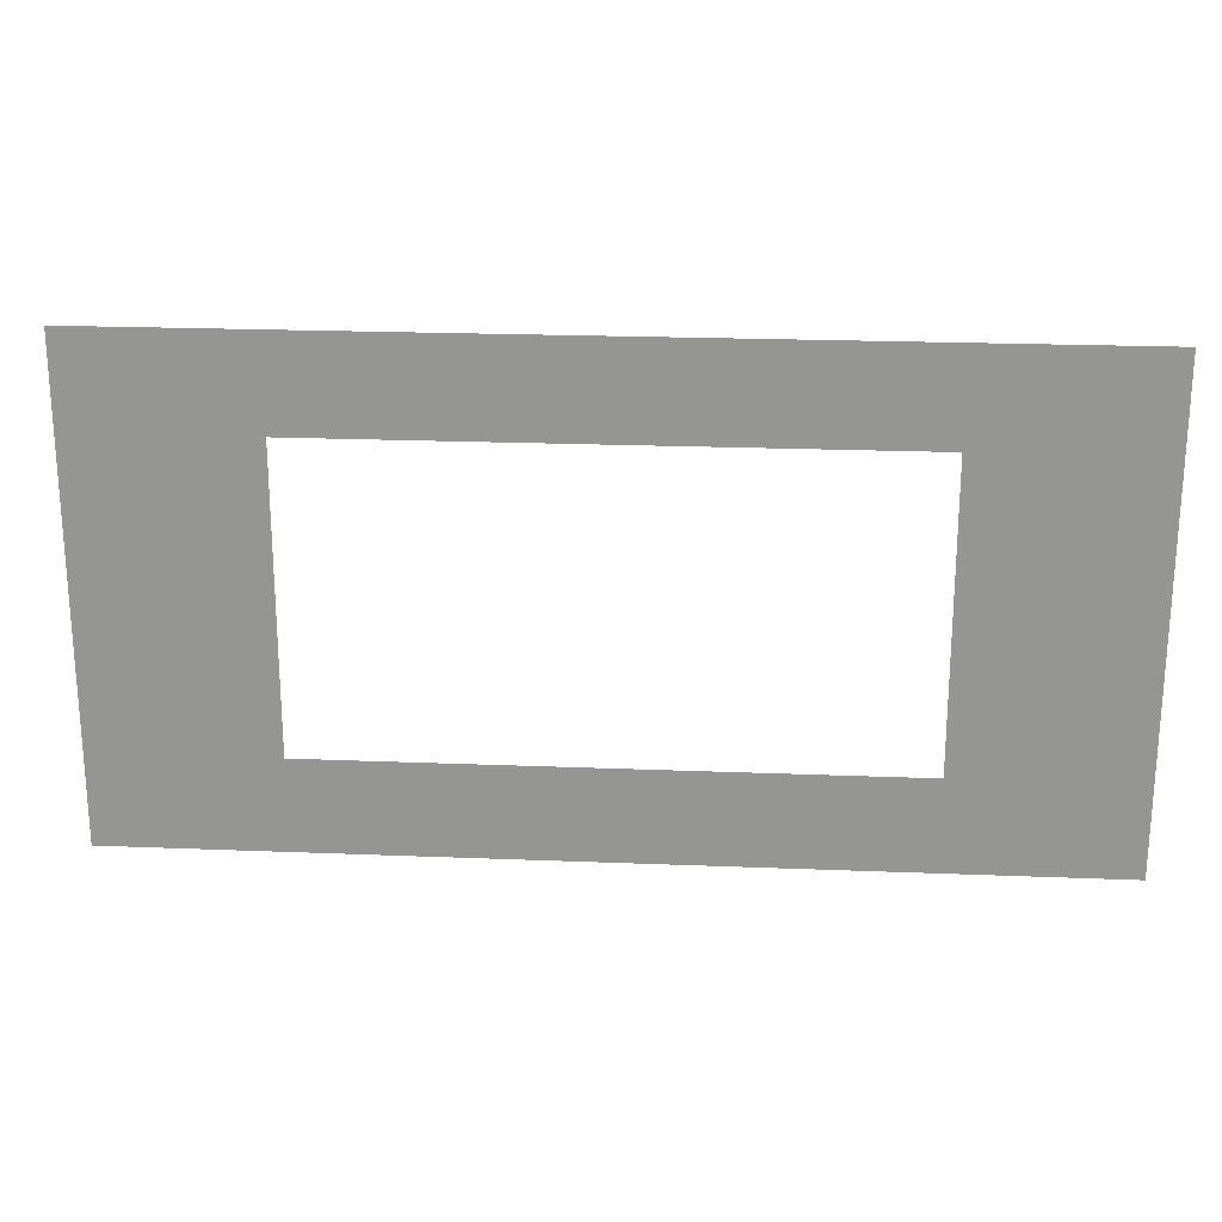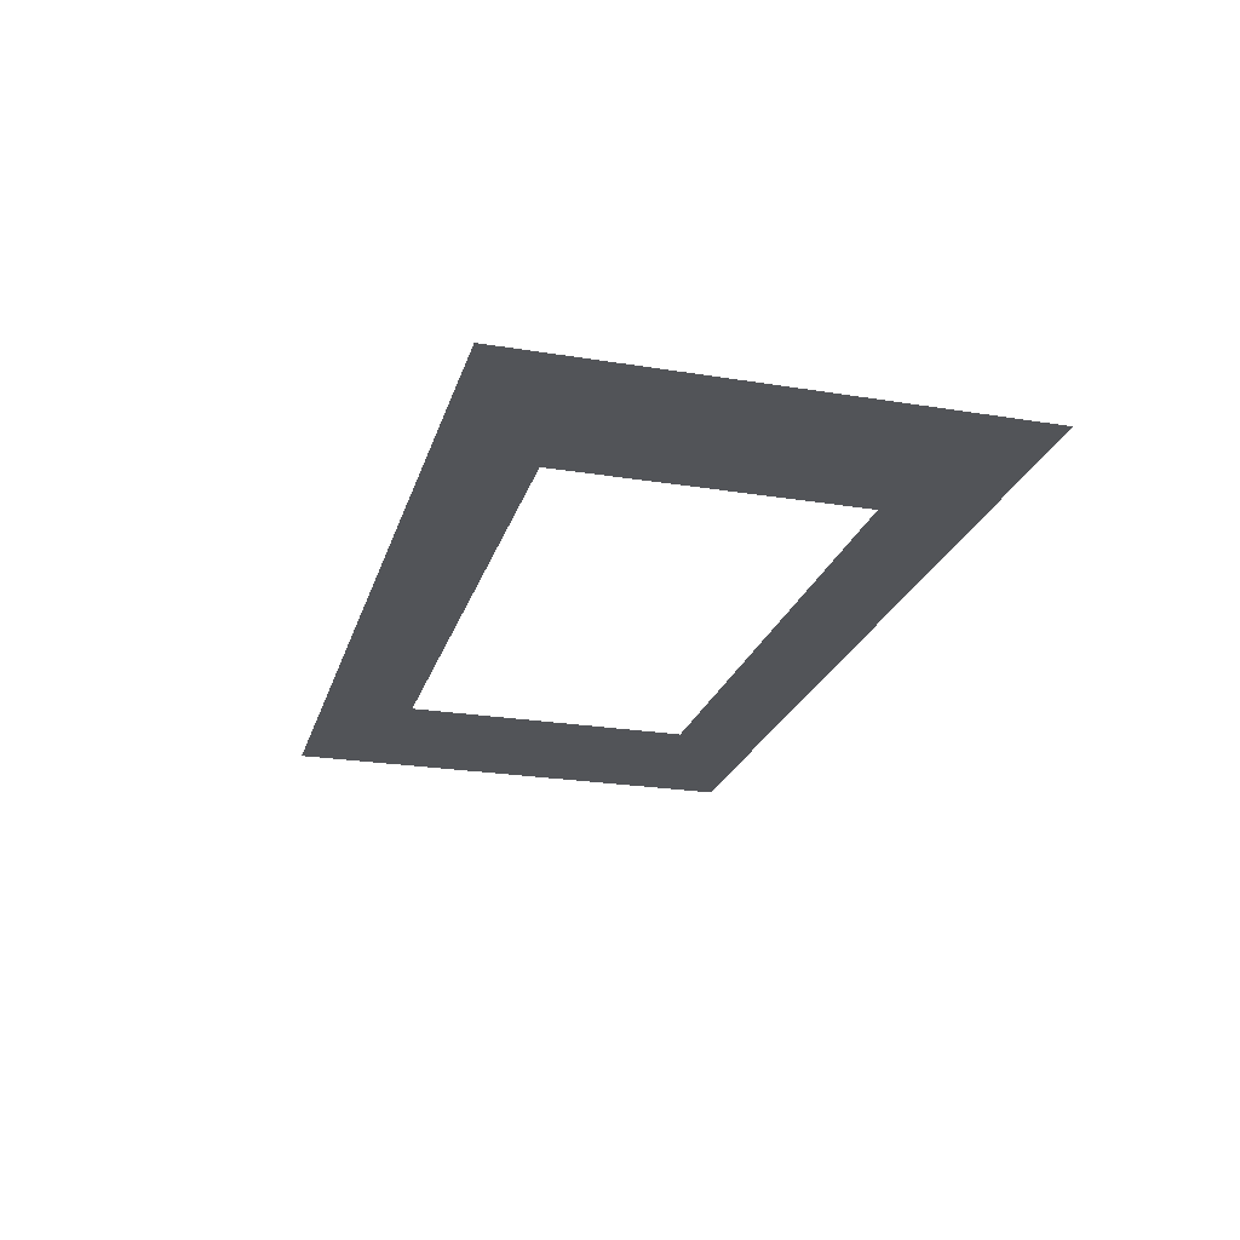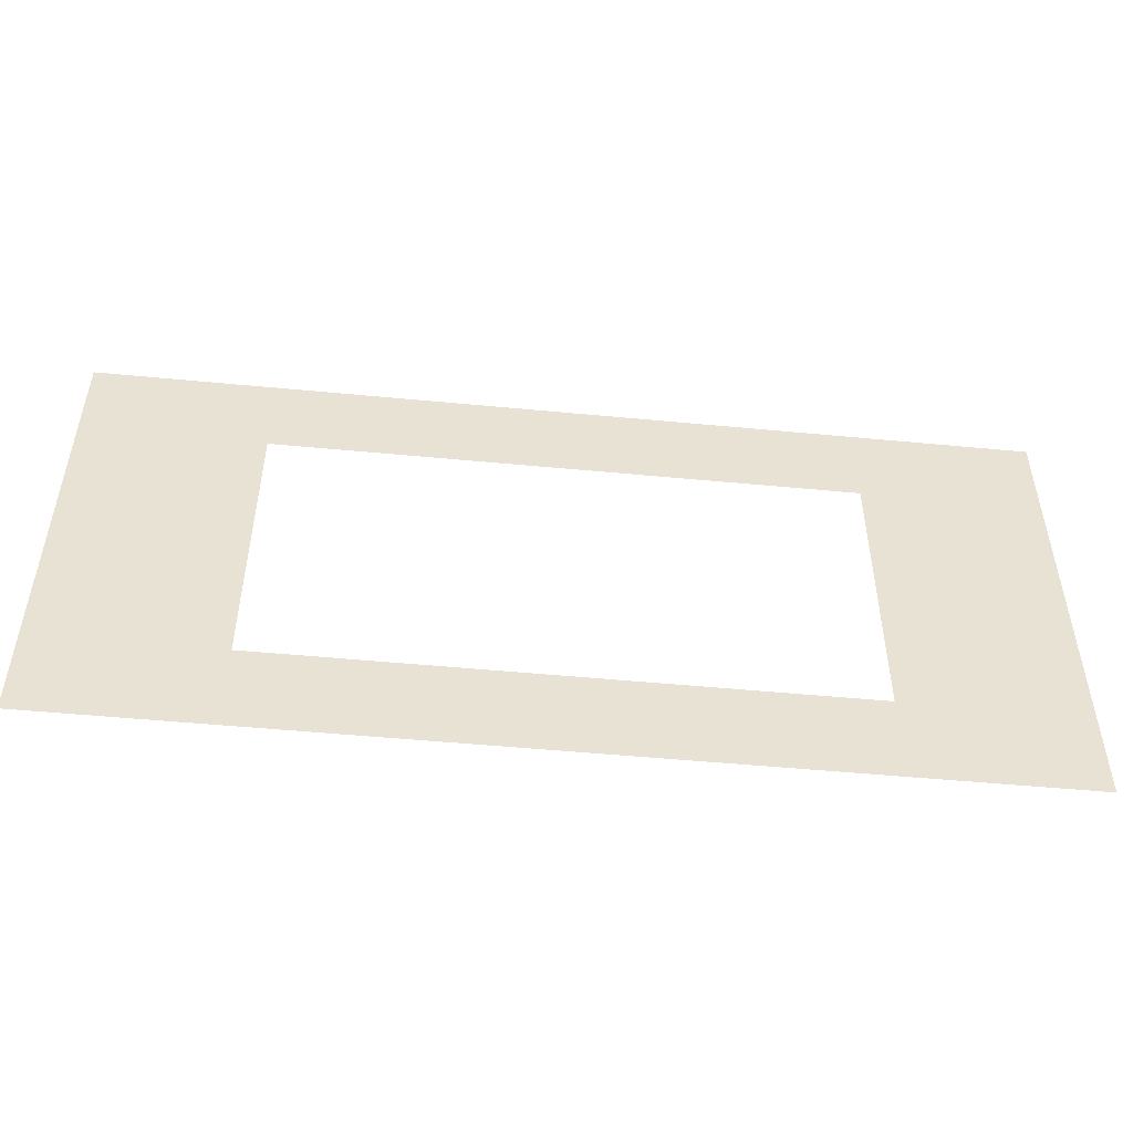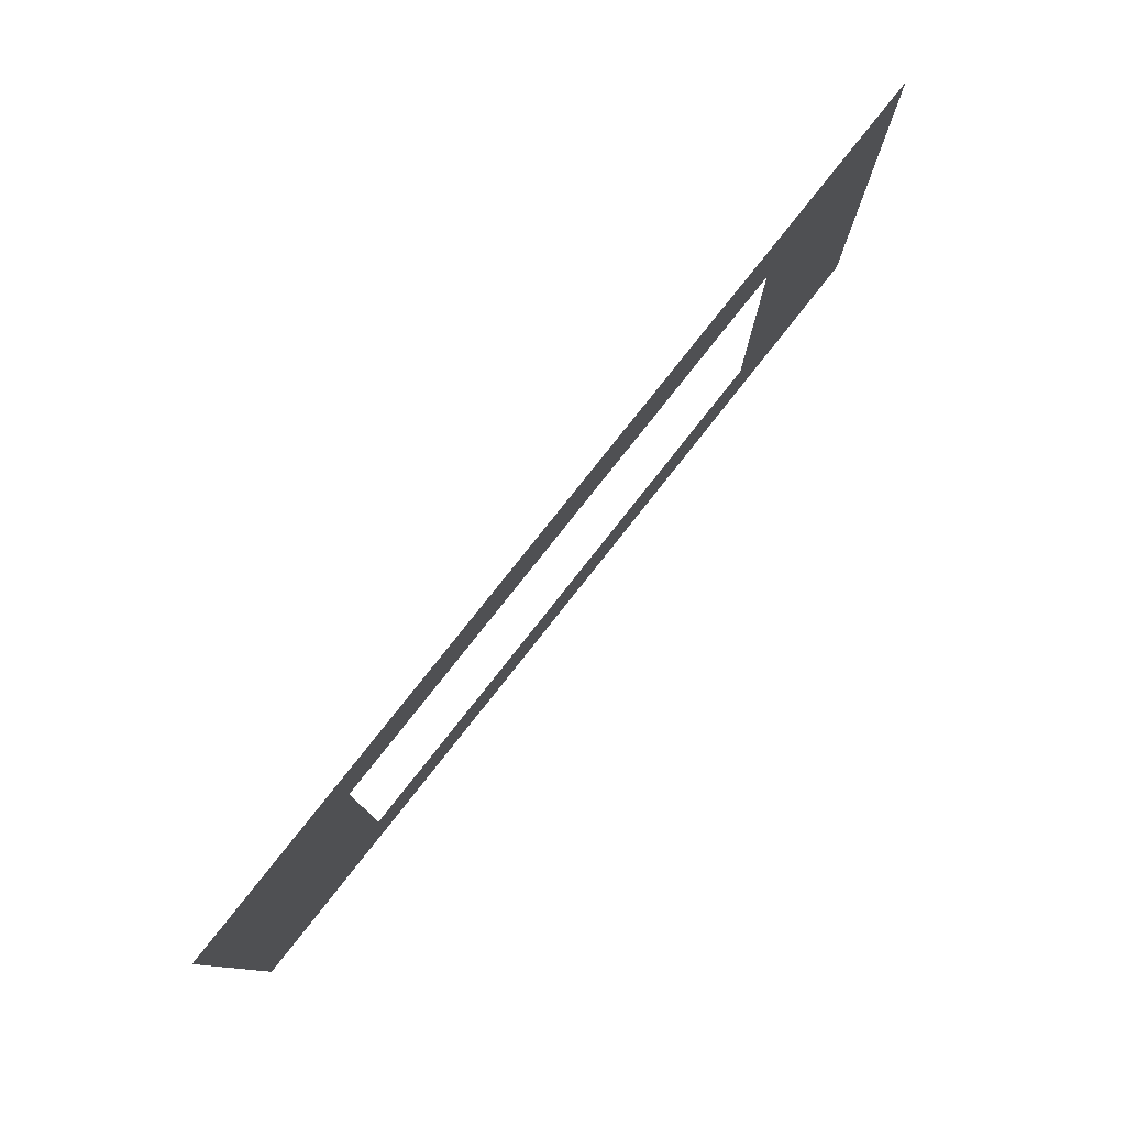
<metadata>
{"format":"obj","ext":"obj","renderer":"f3d","projection":"perspective","resolution":1024,"background":"white","views":[{"elev":22.0,"azim":-176.0,"up":"+Z"},{"elev":-23.2,"azim":-105.5,"up":"+Y"},{"elev":-50.3,"azim":-6.0,"up":"+Z"},{"elev":78.8,"azim":-51.7,"up":"+Z"}]}
</metadata>
<code>
o Group7/mesh7/mesh7-geometry#mesh7-geometry
v 0.1801 0.04508 0.1338
v 0.2743 0.01236 0.1338
v 0.1801 0.01236 0.1338
v 0.2743 0.04508 0.1338
v 0.3038 0.01236 0.149
v 0.1801 0.01236 0.08542
v 0.2743 0.04508 0.08542
v 0.1506 0.01236 0.149
v 0.3038 0.01236 0.07029
v 0.1801 0.04508 0.08542
v 0.2743 0.01236 0.08542
v 0.1506 0.01236 0.07029
f 1 2 3
f 2 1 4
f 3 2 1
f 4 1 2
f 6 1 3
f 3 1 6
f 4 1 5
f 1 7 4
f 4 7 1
f 7 2 4
f 4 2 7
f 1 6 10
f 10 6 1
f 8 5 1
f 5 9 4
f 7 1 10
f 10 1 7
f 7 4 9
f 2 7 11
f 11 7 2
f 6 7 10
f 10 7 6
f 10 12 1
f 8 1 12
f 10 7 12
f 9 12 7
f 7 6 11
f 11 6 7
f 5 3 2
f 5 1 4
f 8 3 5
f 5 2 9
f 3 8 6
f 1 5 8
f 4 9 5
f 9 4 7
f 11 9 2
f 1 12 10
f 12 6 8
f 12 1 8
f 12 7 10
f 7 12 9
f 6 9 11
f 6 12 9
f 2 3 5
f 5 3 8
f 9 2 5
f 6 8 3
f 2 9 11
f 8 6 12
f 11 9 6
f 9 12 6

</code>
